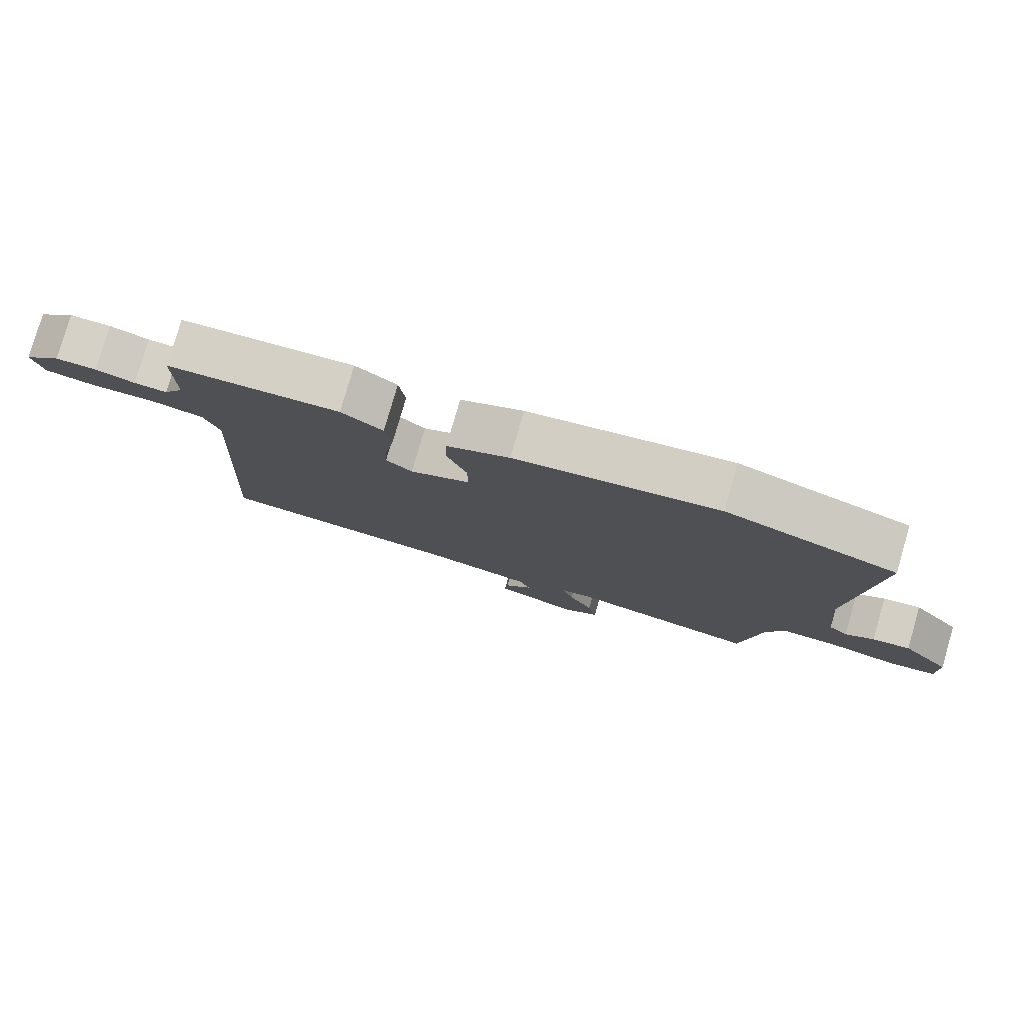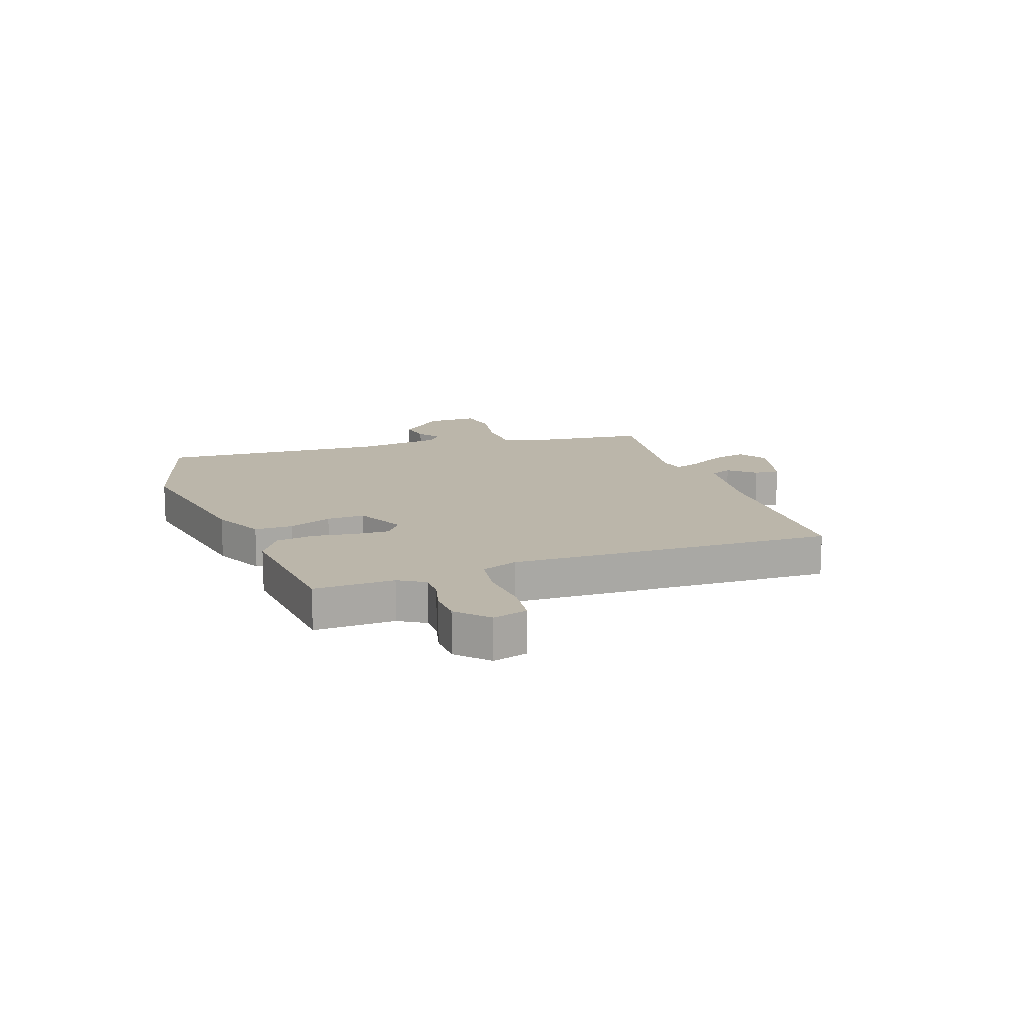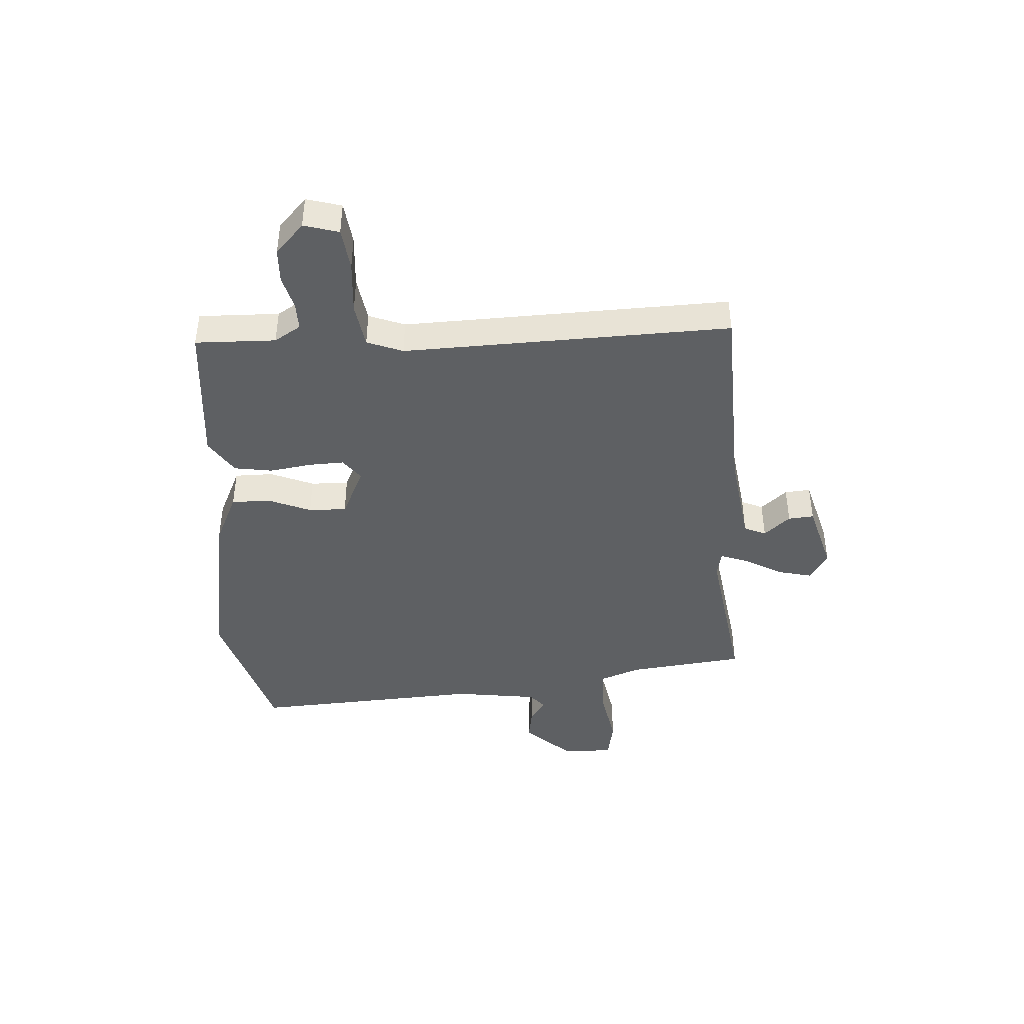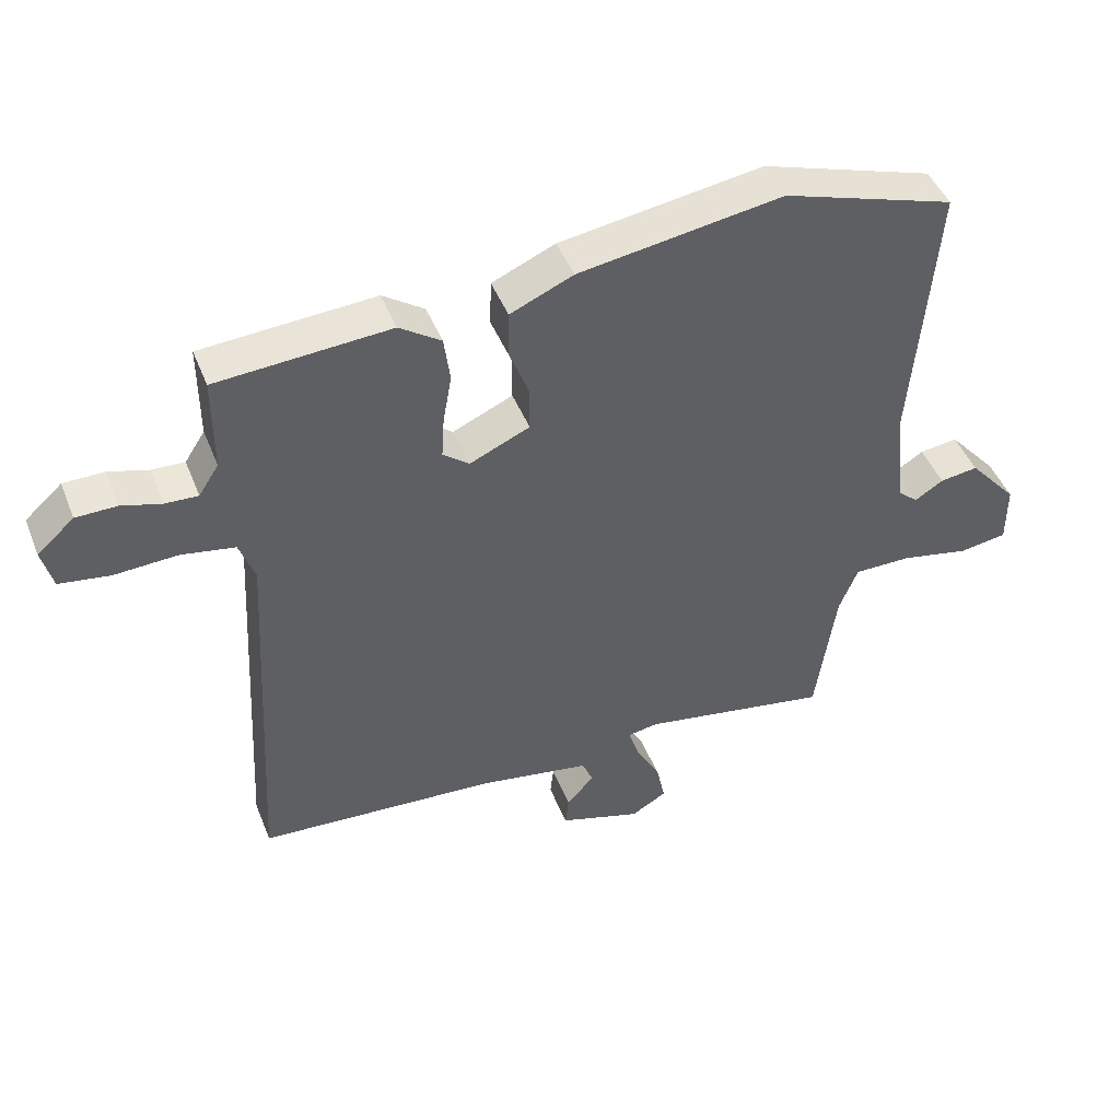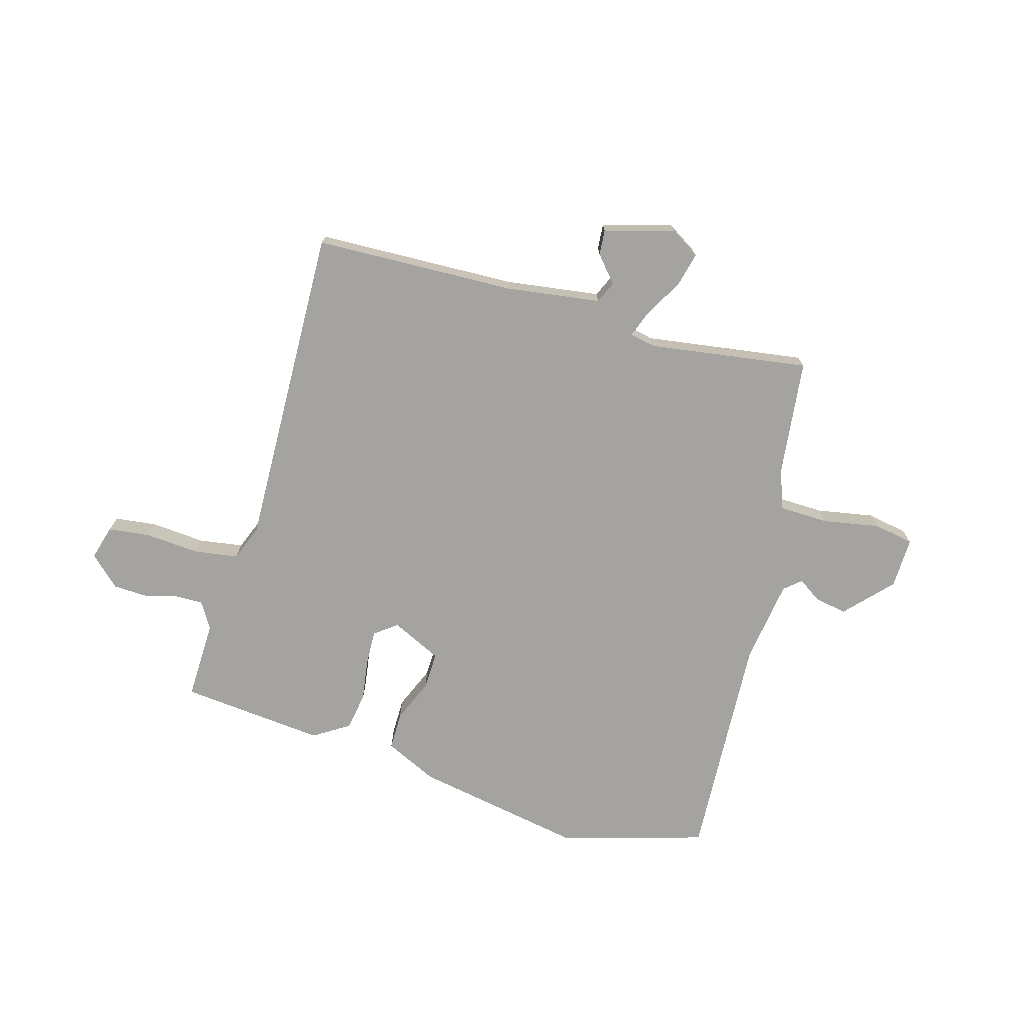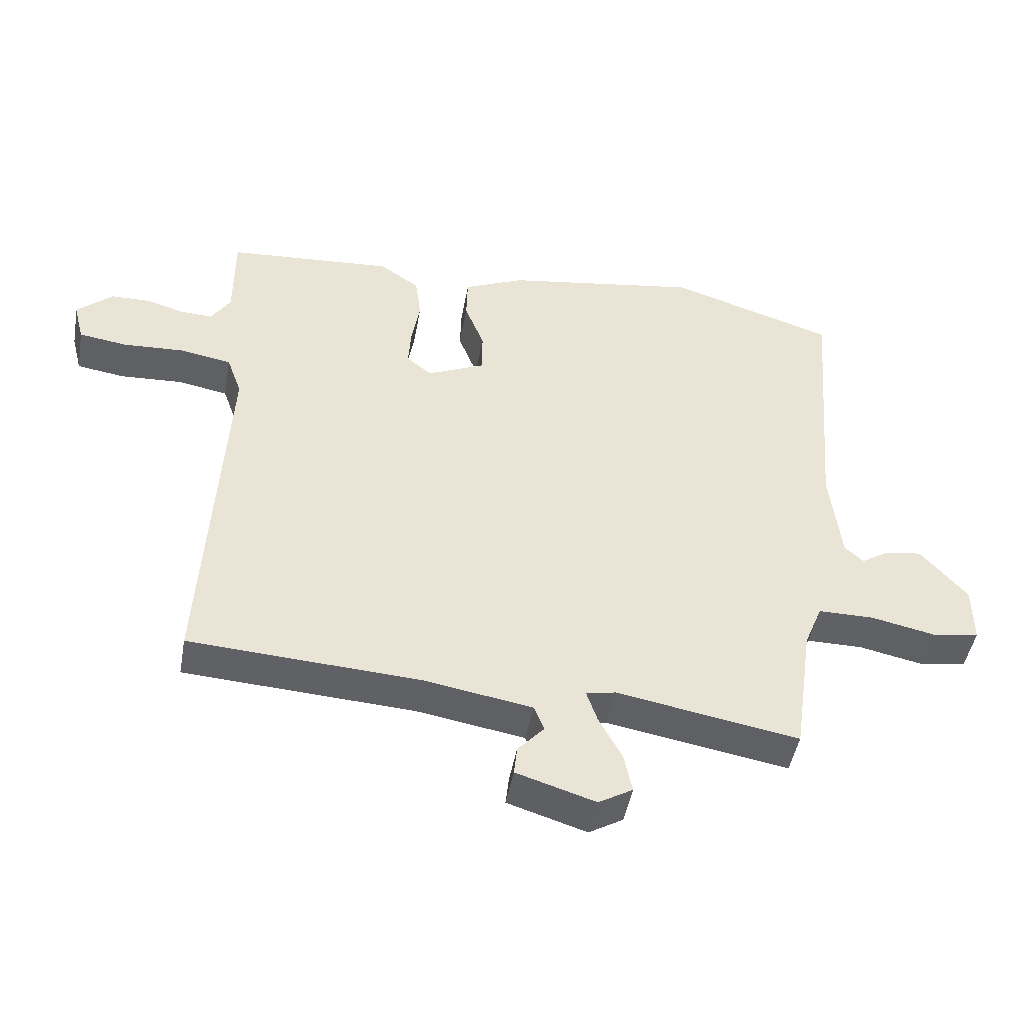
<metadata>
{"format":"obj","ext":"obj","renderer":"f3d","projection":"perspective","resolution":1024,"background":"white","views":[{"elev":78.9,"azim":-163.8,"up":"+Z"},{"elev":13.9,"azim":69.0,"up":"+Y"},{"elev":-42.6,"azim":92.2,"up":"+Y"},{"elev":45.7,"azim":159.0,"up":"+Z"},{"elev":-73.0,"azim":162.5,"up":"+Y"},{"elev":-46.4,"azim":169.9,"up":"+Z"}]}
</metadata>
<code>
v -0.437 0.07 -0.512
v -0.467 0.07 -0.304
v -0.495 0.07 -0.235
v -0.582 0.07 -0.235
v -0.683 0.07 -0.256
v -0.755 0.07 -0.245
v -0.755 0.07 -0.154
v -0.682 0.07 -0.071
v -0.625 0.07 -0.079
v -0.582 0.07 -0.106
v -0.553 0.07 -0.08
v -0.536 0.07 0.07
v -0.57 0.07 0.478
v -0.313 0.07 0.56
v -0.009 0.07 0.513
v 0.085 0.07 0.472
v 0.087 0.07 0.404
v 0.057 0.07 0.327
v 0.057 0.07 0.26
v 0.147 0.07 0.22
v 0.186 0.07 0.251
v 0.182 0.07 0.313
v 0.169 0.07 0.387
v 0.178 0.07 0.455
v 0.24 0.07 0.497
v 0.498 0.07 0.479
v 0.498 0.07 0.337
v 0.528 0.07 0.291
v 0.577 0.07 0.293
v 0.636 0.07 0.31
v 0.697 0.07 0.309
v 0.752 0.07 0.26
v 0.736 0.07 0.198
v 0.661 0.07 0.187
v 0.566 0.07 0.192
v 0.487 0.07 0.178
v 0.464 0.07 0.114
v 0.496 0.07 -0.463
v 0.139 0.07 -0.485
v -0.028 0.07 -0.513
v -0.044 0.07 -0.552
v -0.003 0.07 -0.597
v 0.002 0.07 -0.642
v -0.121 0.07 -0.68
v -0.174 0.07 -0.649
v -0.161 0.07 -0.588
v -0.125 0.07 -0.521
v -0.108 0.07 -0.471
v -0.154 0.07 -0.463
v -0.437 0 -0.512
v -0.467 0 -0.304
v -0.495 0 -0.235
v -0.582 0 -0.235
v -0.683 0 -0.256
v -0.755 0 -0.245
v -0.755 0 -0.154
v -0.682 0 -0.071
v -0.625 0 -0.079
v -0.582 0 -0.106
v -0.553 0 -0.08
v -0.536 0 0.07
v -0.57 0 0.478
v -0.313 0 0.56
v -0.009 0 0.513
v 0.085 0 0.472
v 0.087 0 0.404
v 0.057 0 0.327
v 0.057 0 0.26
v 0.147 0 0.22
v 0.186 0 0.251
v 0.182 0 0.313
v 0.169 0 0.387
v 0.178 0 0.455
v 0.24 0 0.497
v 0.498 0 0.479
v 0.498 0 0.337
v 0.528 0 0.291
v 0.577 0 0.293
v 0.636 0 0.31
v 0.697 0 0.309
v 0.752 0 0.26
v 0.736 0 0.198
v 0.661 0 0.187
v 0.566 0 0.192
v 0.487 0 0.178
v 0.464 0 0.114
v 0.496 0 -0.463
v 0.139 0 -0.485
v -0.028 0 -0.513
v -0.044 0 -0.552
v -0.003 0 -0.597
v 0.002 0 -0.642
v -0.121 0 -0.68
v -0.174 0 -0.649
v -0.161 0 -0.588
v -0.125 0 -0.521
v -0.108 0 -0.471
v -0.154 0 -0.463
f 45 46 47
f 44 45 47
f 43 44 47
f 42 43 47
f 41 42 47
f 40 41 47 48
f 39 40 48
f 39 48 49
f 38 39 49
f 37 38 49
f 33 34 35
f 32 33 35
f 31 32 35
f 30 31 35
f 29 30 35
f 28 29 35 36
f 27 28 36
f 27 36 37
f 26 27 37
f 25 26 37
f 24 25 37
f 23 24 37
f 22 23 37
f 16 17 18
f 15 16 18
f 14 15 18
f 13 14 18
f 12 13 18
f 11 12 18 19
f 10 11 19 20
f 8 9 10
f 7 8 10
f 6 7 10
f 5 6 10
f 4 5 10
f 3 4 10 20
f 37 49 1 2
f 21 22 37
f 20 21 37 2
f 2 3 20
f 96 95 94
f 96 94 93
f 96 93 92
f 96 92 91
f 96 91 90
f 97 96 90 89
f 97 89 88
f 98 97 88
f 98 88 87
f 98 87 86
f 84 83 82
f 84 82 81
f 84 81 80
f 84 80 79
f 84 79 78
f 85 84 78 77
f 85 77 76
f 86 85 76
f 86 76 75
f 86 75 74
f 86 74 73
f 86 73 72
f 86 72 71
f 67 66 65
f 67 65 64
f 67 64 63
f 67 63 62
f 67 62 61
f 68 67 61 60
f 69 68 60 59
f 59 58 57
f 59 57 56
f 59 56 55
f 59 55 54
f 59 54 53
f 69 59 53 52
f 51 50 98 86
f 86 71 70
f 51 86 70 69
f 69 52 51
f 1 50 51 2
f 2 51 52 3
f 3 52 53 4
f 4 53 54 5
f 5 54 55 6
f 6 55 56 7
f 7 56 57 8
f 8 57 58 9
f 9 58 59 10
f 10 59 60 11
f 11 60 61 12
f 12 61 62 13
f 13 62 63 14
f 14 63 64 15
f 15 64 65 16
f 16 65 66 17
f 17 66 67 18
f 18 67 68 19
f 19 68 69 20
f 20 69 70 21
f 21 70 71 22
f 22 71 72 23
f 23 72 73 24
f 24 73 74 25
f 25 74 75 26
f 26 75 76 27
f 27 76 77 28
f 28 77 78 29
f 29 78 79 30
f 30 79 80 31
f 31 80 81 32
f 32 81 82 33
f 33 82 83 34
f 34 83 84 35
f 35 84 85 36
f 36 85 86 37
f 37 86 87 38
f 38 87 88 39
f 39 88 89 40
f 40 89 90 41
f 41 90 91 42
f 42 91 92 43
f 43 92 93 44
f 44 93 94 45
f 45 94 95 46
f 46 95 96 47
f 47 96 97 48
f 48 97 98 49
f 49 98 50 1

</code>
